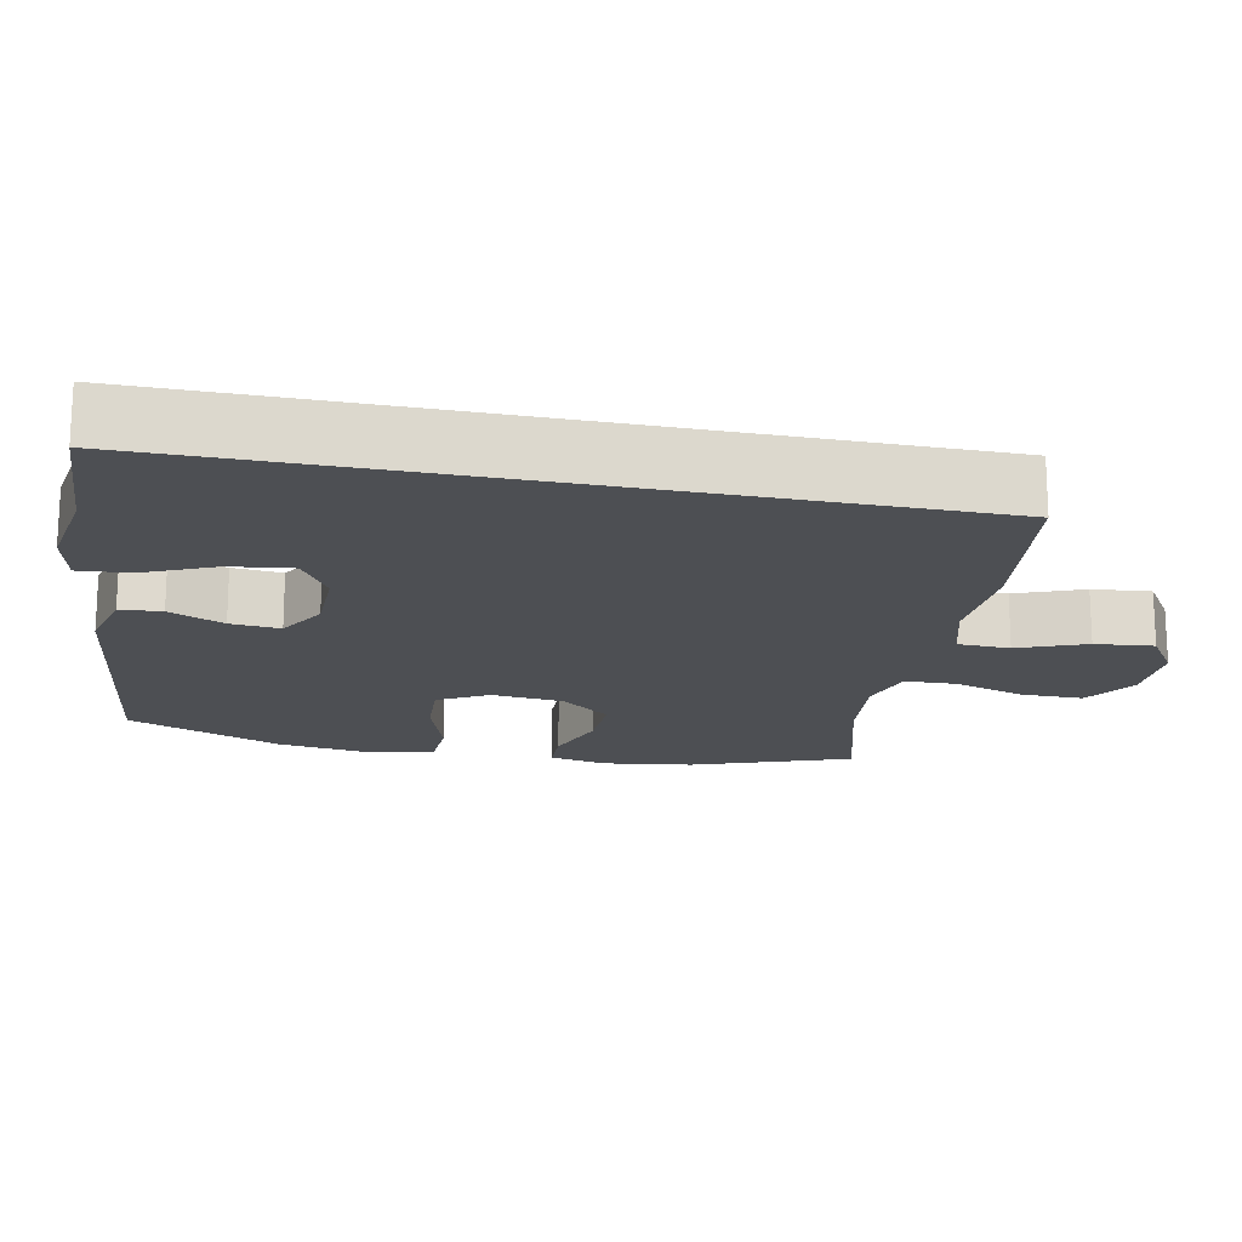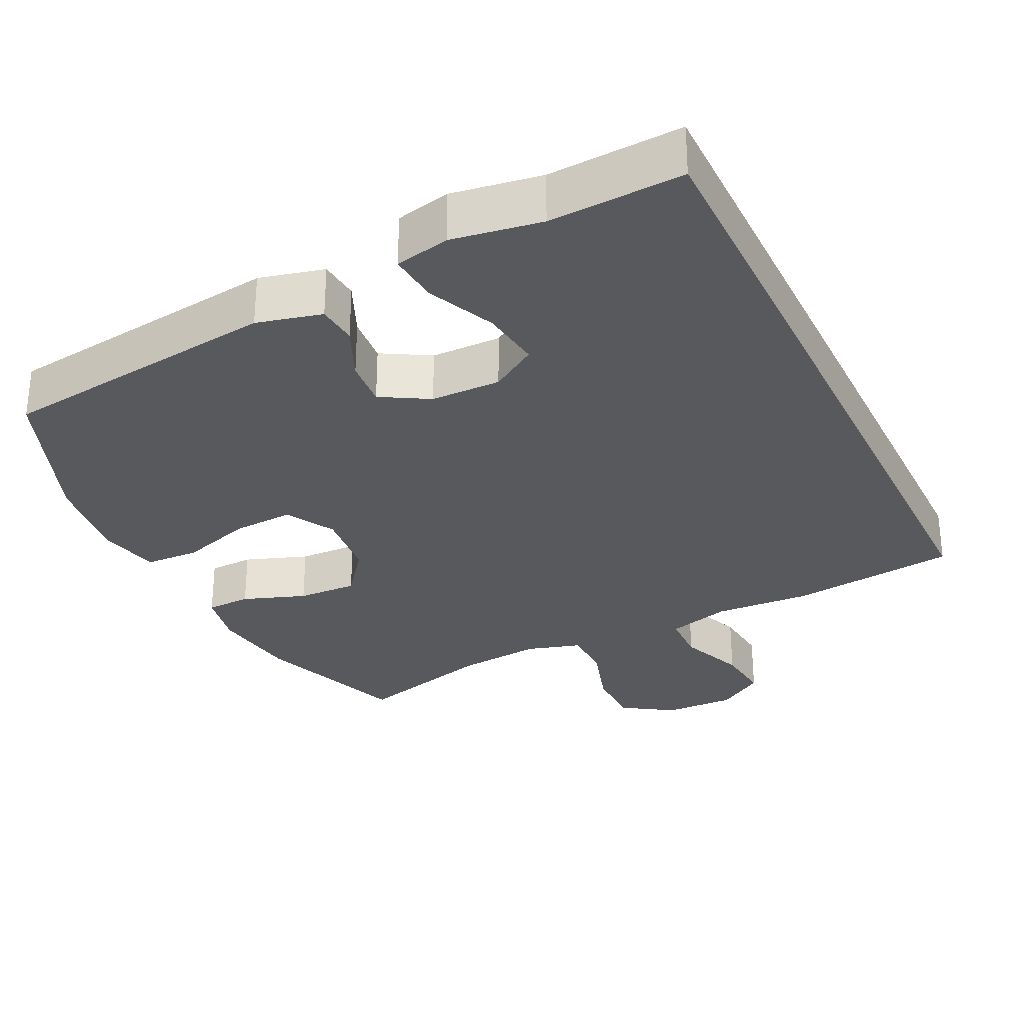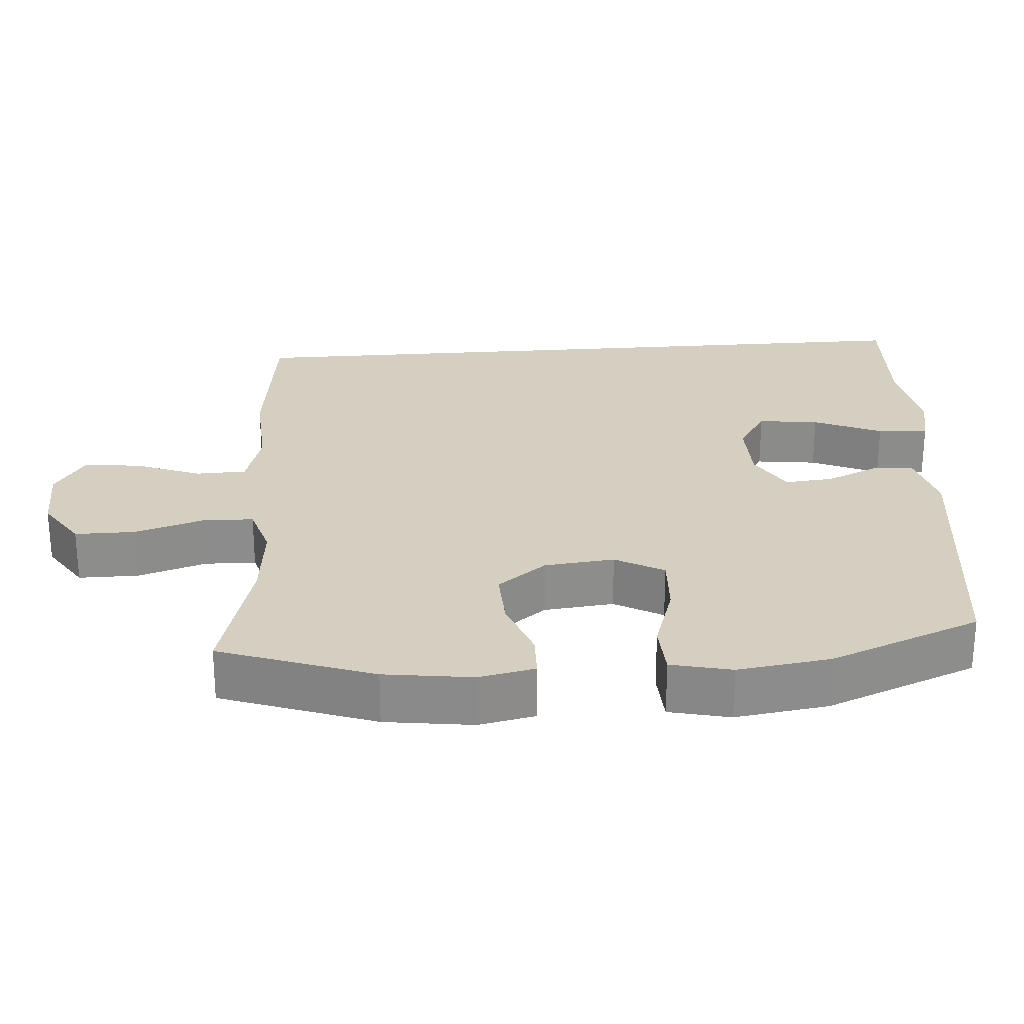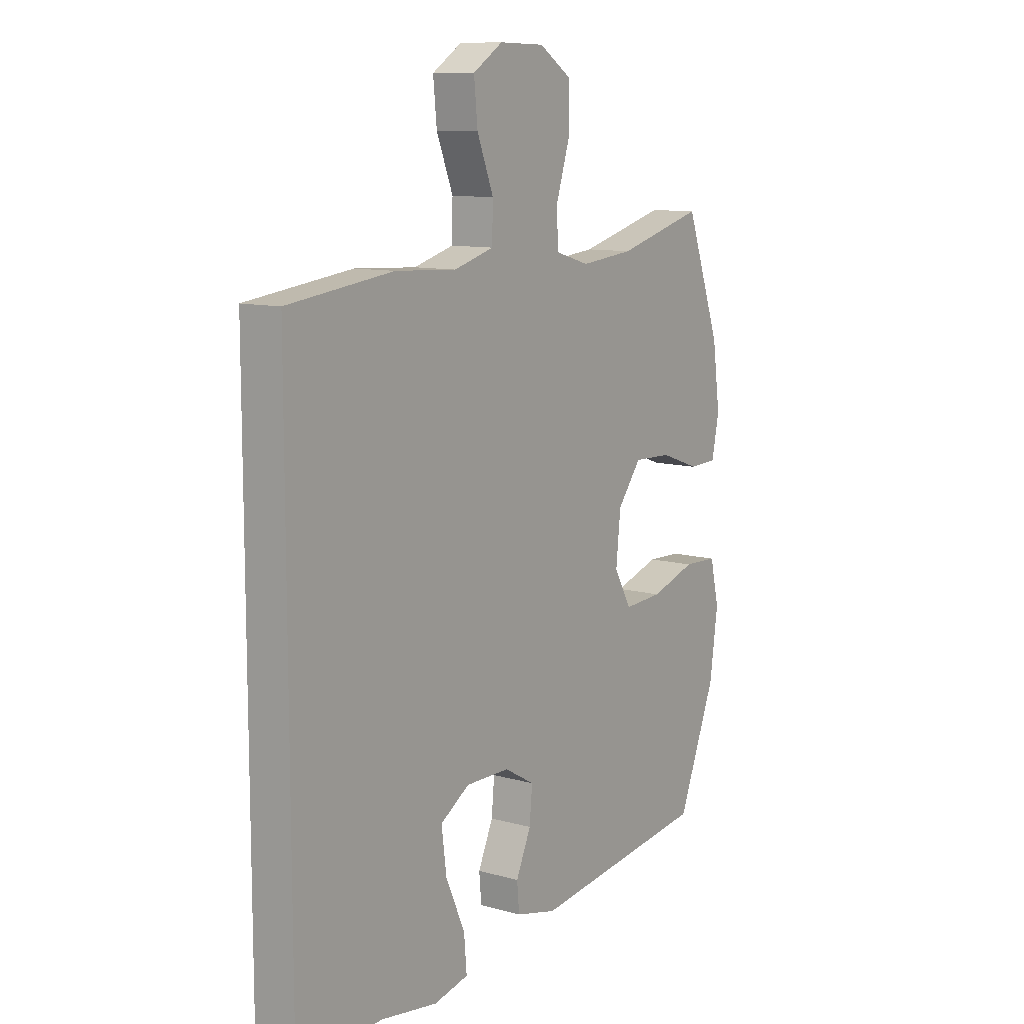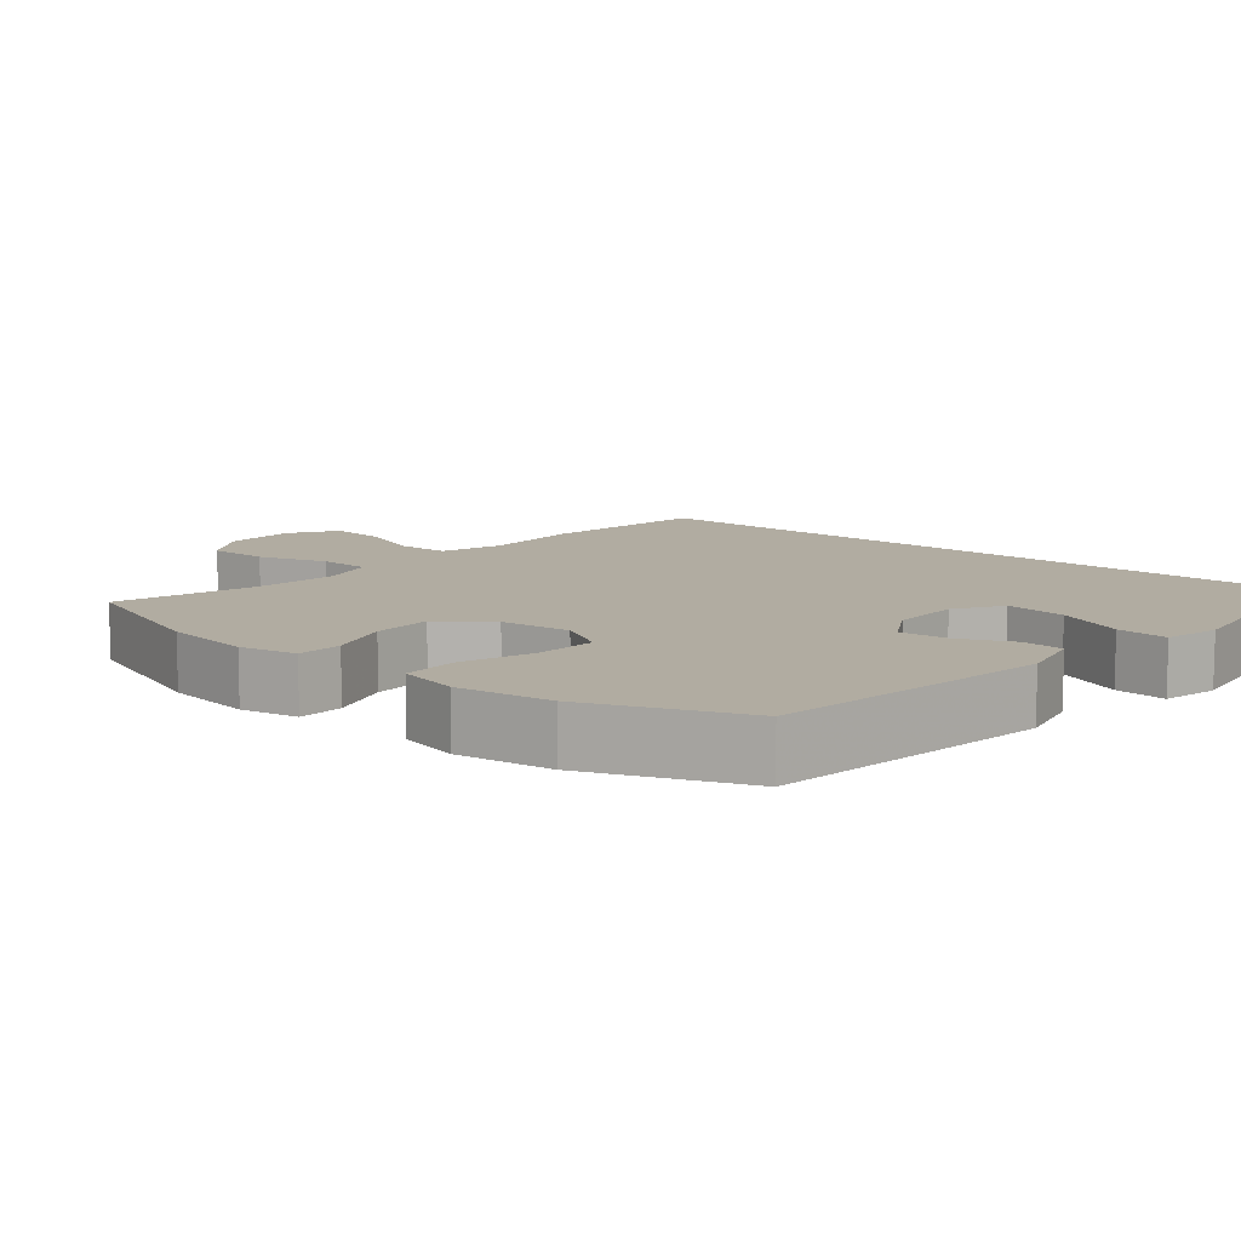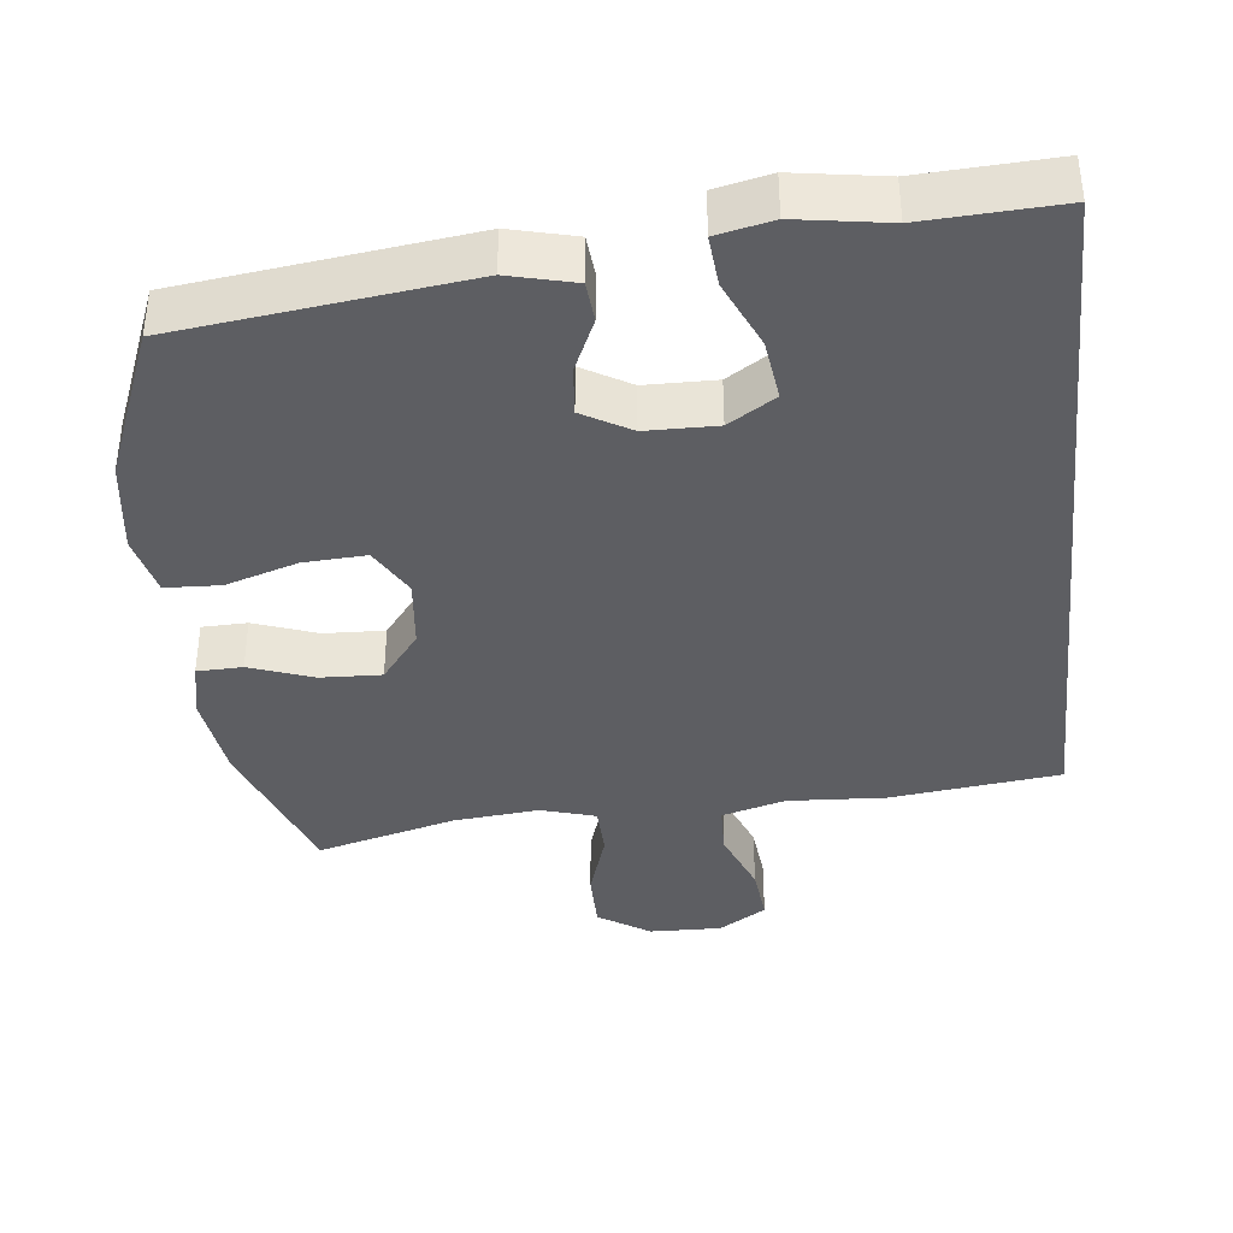
<metadata>
{"format":"obj","ext":"obj","renderer":"f3d","projection":"perspective","resolution":1024,"background":"white","views":[{"elev":-17.7,"azim":-101.6,"up":"+Y"},{"elev":-30.0,"azim":-154.1,"up":"+Y"},{"elev":25.9,"azim":85.5,"up":"+Y"},{"elev":10.6,"azim":-55.0,"up":"+Z"},{"elev":10.2,"azim":130.3,"up":"+Y"},{"elev":-38.4,"azim":-173.9,"up":"+Y"}]}
</metadata>
<code>
v -0.5 0.07 -0.59
v -0.5 0.07 0.427
v -0.269 0.07 0.456
v -0.135 0.07 0.449
v -0.048 0.07 0.474
v -0.046 0.07 0.544
v -0.082 0.07 0.635
v -0.09 0.07 0.714
v -0.025 0.07 0.756
v 0.074 0.07 0.754
v 0.145 0.07 0.708
v 0.145 0.07 0.624
v 0.115 0.07 0.529
v 0.117 0.07 0.458
v 0.192 0.07 0.436
v 0.309 0.07 0.448
v 0.5 0.07 0.5
v 0.577 0.07 0.288
v 0.594 0.07 0.166
v 0.578 0.07 0.088
v 0.516 0.07 0.086
v 0.429 0.07 0.117
v 0.346 0.07 0.12
v 0.294 0.07 0.052
v 0.284 0.07 -0.045
v 0.322 0.07 -0.112
v 0.407 0.07 -0.107
v 0.506 0.07 -0.075
v 0.581 0.07 -0.078
v 0.601 0.07 -0.162
v 0.583 0.07 -0.291
v 0.5 0.07 -0.5
v 0.109 0.07 -0.551
v 0.019 0.07 -0.529
v 0.014 0.07 -0.473
v 0.047 0.07 -0.399
v 0.053 0.07 -0.332
v -0.013 0.07 -0.294
v -0.11 0.07 -0.293
v -0.174 0.07 -0.334
v -0.163 0.07 -0.418
v -0.121 0.07 -0.512
v -0.115 0.07 -0.582
v -0.191 0.07 -0.599
v -0.315 0.07 -0.58
v -0.5 0 -0.59
v -0.5 0 0.427
v -0.269 0 0.456
v -0.135 0 0.449
v -0.048 0 0.474
v -0.046 0 0.544
v -0.082 0 0.635
v -0.09 0 0.714
v -0.025 0 0.756
v 0.074 0 0.754
v 0.145 0 0.708
v 0.145 0 0.624
v 0.115 0 0.529
v 0.117 0 0.458
v 0.192 0 0.436
v 0.309 0 0.448
v 0.5 0 0.5
v 0.577 0 0.288
v 0.594 0 0.166
v 0.578 0 0.088
v 0.516 0 0.086
v 0.429 0 0.117
v 0.346 0 0.12
v 0.294 0 0.052
v 0.284 0 -0.045
v 0.322 0 -0.112
v 0.407 0 -0.107
v 0.506 0 -0.075
v 0.581 0 -0.078
v 0.601 0 -0.162
v 0.583 0 -0.291
v 0.5 0 -0.5
v 0.109 0 -0.551
v 0.019 0 -0.529
v 0.014 0 -0.473
v 0.047 0 -0.399
v 0.053 0 -0.332
v -0.013 0 -0.294
v -0.11 0 -0.293
v -0.174 0 -0.334
v -0.163 0 -0.418
v -0.121 0 -0.512
v -0.115 0 -0.582
v -0.191 0 -0.599
v -0.315 0 -0.58
f 43 44 45
f 42 43 45
f 41 42 45
f 45 1 2
f 41 45 2
f 40 41 2
f 2 3 4
f 40 2 4
f 39 40 4
f 38 39 4 5
f 37 38 5 6
f 34 35 36
f 33 34 36
f 32 33 36
f 31 32 36
f 30 31 36
f 29 30 36
f 28 29 36
f 27 28 36
f 26 27 36 37
f 25 26 37
f 24 25 37 6
f 20 21 22
f 19 20 22
f 18 19 22
f 17 18 22
f 16 17 22
f 15 16 22 23
f 14 15 23 24
f 11 12 13
f 10 11 13
f 9 10 13
f 8 9 13
f 7 8 13
f 6 7 13
f 6 13 14
f 6 14 24
f 90 89 88
f 90 88 87
f 90 87 86
f 47 46 90
f 47 90 86
f 47 86 85
f 49 48 47
f 49 47 85
f 49 85 84
f 50 49 84 83
f 51 50 83 82
f 81 80 79
f 81 79 78
f 81 78 77
f 81 77 76
f 81 76 75
f 81 75 74
f 81 74 73
f 81 73 72
f 82 81 72 71
f 82 71 70
f 51 82 70 69
f 67 66 65
f 67 65 64
f 67 64 63
f 67 63 62
f 67 62 61
f 68 67 61 60
f 69 68 60 59
f 58 57 56
f 58 56 55
f 58 55 54
f 58 54 53
f 58 53 52
f 58 52 51
f 59 58 51
f 69 59 51
f 1 46 47 2
f 2 47 48 3
f 3 48 49 4
f 4 49 50 5
f 5 50 51 6
f 6 51 52 7
f 7 52 53 8
f 8 53 54 9
f 9 54 55 10
f 10 55 56 11
f 11 56 57 12
f 12 57 58 13
f 13 58 59 14
f 14 59 60 15
f 15 60 61 16
f 16 61 62 17
f 17 62 63 18
f 18 63 64 19
f 19 64 65 20
f 20 65 66 21
f 21 66 67 22
f 22 67 68 23
f 23 68 69 24
f 24 69 70 25
f 25 70 71 26
f 26 71 72 27
f 27 72 73 28
f 28 73 74 29
f 29 74 75 30
f 30 75 76 31
f 31 76 77 32
f 32 77 78 33
f 33 78 79 34
f 34 79 80 35
f 35 80 81 36
f 36 81 82 37
f 37 82 83 38
f 38 83 84 39
f 39 84 85 40
f 40 85 86 41
f 41 86 87 42
f 42 87 88 43
f 43 88 89 44
f 44 89 90 45
f 45 90 46 1

</code>
